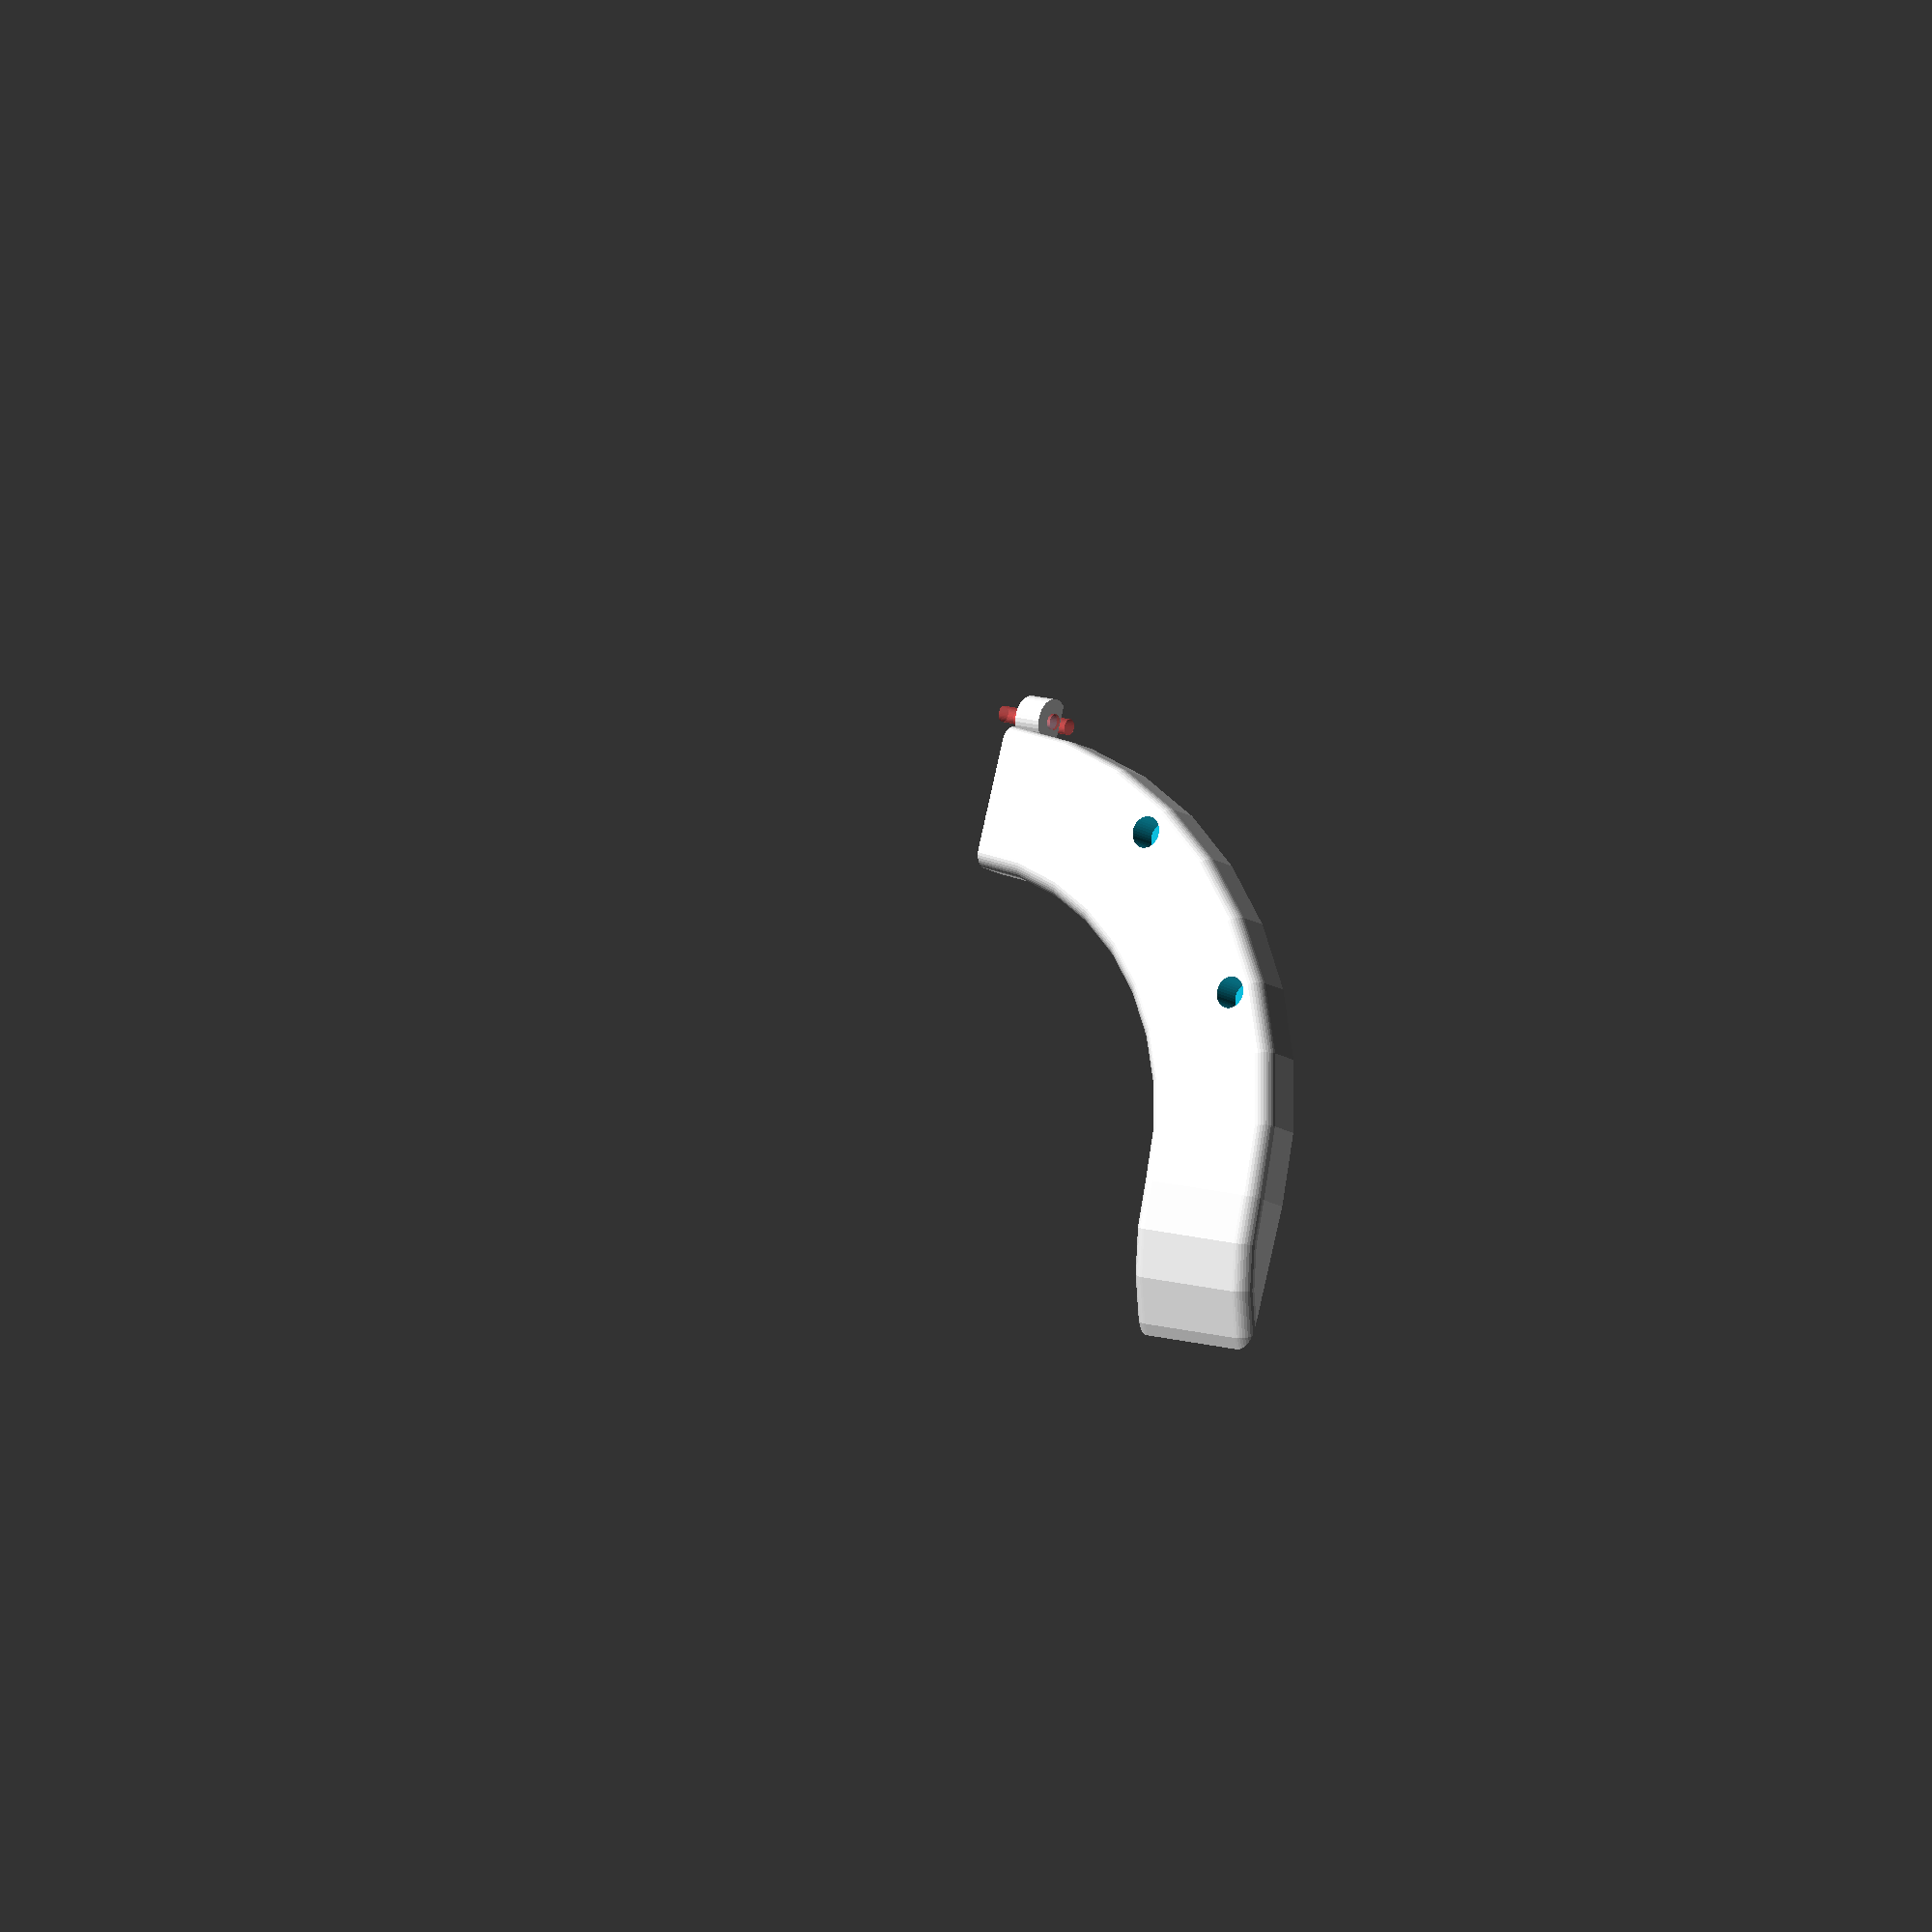
<openscad>
 
$fn=36;
neck_circumference = 430;

// Size in mm.
neck_size_radius = neck_circumference  / (2 * 3.1417);
neck_buffer=20;

collar_radius =  neck_size_radius + neck_buffer;


pipe_x=35; 
pipe_y=20;
curve_edge=5;


pipe_wall_thickness=2.5;

arm_angle=65;
arm_length=140;

bolt_size=3;
bolt_buffer=2;

pi_width = 23;
pi_length = 58;

// 220 x 220 mm.
ender_bed = 220;

total_curve_radius = collar_radius + pipe_x + (curve_edge * 2);


connection_height = 10;
connection_width = 18;
connection_depth = 18;


module outer_basic() {
			minkowski() {
			 square(size=[pipe_x,pipe_y]);
			 circle(r=curve_edge);
			}
}

module inner_basic() {
			minkowski() {
			 square(size=[pipe_x - pipe_wall_thickness,pipe_y - pipe_wall_thickness]);
			 circle(r=curve_edge - pipe_wall_thickness);
			}
}

module basic_shape() {

	difference() {
		outer_basic();
		inner_basic();
	}

}


module little_box() {

	difference() {
			minkowski() {
			 square(size=[10,10]);
			 circle(r=3);
			}

                        translate([5,5,5]) {
                  	                   circle(r=2.5);
                        }
                                           
	}
	

}

module half_connector_v1() {

	difference() { 
		#cube(size=[connection_depth,connection_width,connection_height]);
		cylinder(r=2.5, h=connection_depth + 8);

		// offset to middle of cube
		translate([connection_width / 2.0 - connection_width + 5,
					connection_width / 2.0,
					0]) {
	
			translate([2,5,connection_height / 2.0]) {
				rotate([0,90,0]) {
					cylinder(r=2.5, h=22);
				}
			}

			translate([2,-5,connection_height / 2.0]) {
				rotate([0,90,0]) {
					// #WOT 
					cylinder(r=2.5, h=connection_depth + 8);
				}
			}

		}

	}
}

module half_connector_v2() {

	difference() {
		double_bolt();

		translate([-1,0,0]) {

			rotate([0,90,0]) {
				#cylinder(r=2.5,h=connection_width + 2);
			}

		}

		translate([-1,connection_height - 2,0]) {

			rotate([0,90,0]) {
				#cylinder(r=2.5,h=connection_width + 2);
			}

		}


	}

}

module double_bolt() {

//	 half_connector();	
	rotate([0,90,0]) {

		
		translate([0,0,0]) {
			cylinder(r=connection_height/2+ 2,h=connection_width);
		}

		translate([0,connection_height - 2,0]) {
			cylinder(r=connection_height/2 + 2,h=connection_width);
		}

	}


	
}


module arm() {

	connecting_block_width=10;
	connecting_block_length=25;

	error = 2;

// downward curve connecting the arm
rotate([90,270,90]) {

	rotate_extrude(angle = arm_angle,convexity = 2) {
		translate([55 + pipe_y, 0, 0]) {
			rotate([0,0,90]) { basic_shape(); }
		}
	}

	rotate_extrude(angle = arm_angle,convexity = 2) {
		translate([30 + pipe_y, 0, 0]) {
			//rotate([0,0,1220]) { square(size = [20, 20]); }
		}
	}

	rotate([0,90, (90 - arm_angle) * -1]) {
 
		translate([-pipe_x,55,-arm_length +1]) {
			linear_extrude(height = arm_length, center = false, convexity = 10, twist = 0) {
					basic_shape();
			}
		}			

	}

	
	// end cap on the arm.
	rotate([0,90, (90 - arm_angle) * -1]) {	
			translate([-pipe_x,55,-arm_length - 2]) {
			linear_extrude(height = 2.6, center = false, convexity = 10, twist = 0) {
								outer_basic();
			}
		}
	}


	/* Connecting part between 2 and 3 */
	rotate([0,0,47]) {
		rotate_extrude(angle = 20) {
			translate([91, (pipe_x / 2.0) - curve_edge, 0]) {
				rotate([0,0,90]) { little_box(); }
			}
		}

	}
	


}
	
	
}




module neck() {
	
	error = 0.1;
	
	inner_radius = neck_size_radius + curve_edge + neck_buffer;
	outer_radius = inner_radius + (curve_edge * 2) + pipe_x;
	

	// around neck part.
	difference() { 
		rotate_extrude(angle=180, convexity = 10) {
			translate([neck_size_radius + curve_edge + neck_buffer, 0, 0]) {
				basic_shape();
			}
		}
	}


	
	translate([(connection_depth  / -2.0),
				outer_radius -1, 
				( pipe_y  / 2.0 )- curve_edge + 1.2]) {
		rotate([90,0,0]) { half_connector_v2(); }
	}

}



module neck_with_bolt_parts() {

	neck();

		/* Outside supports for the part1. */
		for (i = [30 : 30 : 150]) {

			if (i == 90) {
				echo("SKIPPING");
			}

			else {

				/* make the shape to "bound" the bolt supports */
				intersection() {		
					rotate_extrude(angle=180, convexity = 10) {
						translate([neck_size_radius + curve_edge + neck_buffer, 0, 0]) {
							outer_basic();
						}
					}	

					/* Iterate through the bolt supports */
					rotate([0,0,i]) {

						translate([neck_size_radius + curve_edge + neck_buffer + pipe_x -5 ,
									0,
									-18]) {	
							difference() {
								cylinder(r=6,h=80);
								cylinder(r=2.5,h=40);
							}
						}
					}
				} // intersection

			}
		
		} // end for




}


module left_arm() {
	translate([(neck_size_radius + pipe_x + curve_edge + neck_buffer) * -1,
				 0,
				 -55]) {
		arm();
	}
}


module right_arm() {
	translate([neck_size_radius + curve_edge + neck_buffer, 
				0,
				-55]) {
		arm();
	}
}

module whole() {
		neck_with_bolt_parts();
		left_arm();
		right_arm();
		pi_mount(); 
}




module pi_support() {
	difference() {
		cylinder(h=5, r=3.5, center=true);
		cylinder(h=6, r=2.5, center=true);
	}
}

module pi_mount() {

translate([(pi_length / 2.0)* -1 ,neck_size_radius + neck_buffer + 5,0]) {

	translate([0,0,0]) {
		pi_support();
	}

	translate([pi_length,pi_width,0]) {
		pi_support();
	}

	translate([pi_length,0,0]) {
		pi_support();
	}

	translate([0,pi_width,0]) {
		pi_support();
	}
}


}



/* This is the part that sits on top of part2 */
module part1() {

	offset = 12;
	error = 2;
	box2_height = 200;
	h1= 50;

	half_offset = neck_size_radius + pipe_x  + (curve_edge * 2) + error;
 
	difference() {
		intersection() {
			whole();

			/* cut off the top half */
			translate([half_offset * -2,
						half_offset * -1,
						(pipe_y / 2.0)]) {	
	
				cube(size=[half_offset * 4,
							 half_offset * 3, pipe_y * 3]);
			}
		} // end intersection

	for (i = [30 : 30 : 150]) {

		if (i == 90) {

		}
		else { 
			rotate([180,0,i]) {
					translate([neck_size_radius + curve_edge + neck_buffer + pipe_x -5,
								0, 
								(h1 + 15) * -1 ]) {
						 cylinder(r=5, h=50);
					}
			}
		}
		
	}


	}

}




module part1a() {

	error = 10;

	difference() {
		part1();

		// WORKING collar_radius
		translate([0,(total_curve_radius / 2) * -1,-10]) { 
			cube(size=[total_curve_radius + error,
						 total_curve_radius* 2,60]);
		}
	}


}

module part1b() {
	
	error = 10;

	difference() {
		part1();

		// WORKING collar_radius
		translate([(total_curve_radius  * -1) - error ,(total_curve_radius / 2) * -1,-10]){ 
			cube(size=[total_curve_radius + error ,
						 total_curve_radius* 2,60]);
		}
	}

}



/* This is the first part to print */
/* its the part that contacts the back of the neck around to the shoulder */
module part2() {

	error = 1;
	box2_height = 200;

	half_offset = neck_size_radius + pipe_x  + (curve_edge * 2) + error;
 
	difference() {
		whole();

		/* cut off the top half */
		translate([half_offset * -2,
					half_offset * -1,
					(pipe_y / 2.0)]) {	

					cube(size=[half_offset * 4,
								 half_offset * 4, pipe_y * 2]);
		}

		/* Cut off anything below the flat part on the bottom */
		/* honestly i dont know what this -5 is ?) */
		translate([half_offset * -1.5,
					half_offset * -1.5,
					(box2_height * -1 ) - curve_edge ]) {

			cube(size=[half_offset * 3,
						 half_offset * 3, box2_height]);
		}

	}
}


module part2a() {
	
	error = 10;

	difference() {
		part2();

		// WORKING collar_radius
		translate([0,(total_curve_radius / 2) * -1,-10]) { 
			cube(size=[total_curve_radius + error,
						 total_curve_radius* 2,30]);
		}
	}

}

module part2b() {

	error = 10;

	difference() {
		part2();

		// WORKING collar_radius
		translate([total_curve_radius * -1 - error ,(total_curve_radius / 2) * -1,-10]) { 
			cube(size=[total_curve_radius + error,
						 total_curve_radius* 2, 30]);
		}
	}

}


module part3() {


	error = 1;
	box2_height = 200;

	half_offset = neck_size_radius + pipe_x  + (curve_edge * 2) + error;
 
	intersection() {

		whole();

		/* Cut off anything below the flat part on the bottom */
		/* honestly i dont know what this -5 is ?) */
		translate([half_offset * -1.5,
					half_offset * -1.5,
					(box2_height * -1 ) - curve_edge - 0.01 ]) {

			cube(size=[half_offset * 3,
						 half_offset * 3, box2_height]);
		}

	}


}


module part3a() {
	
	block=100;

	difference() {
	 	part3();

		/* cut off the top half */
		translate([0,-300,-200]) {
				cube(size=[block * 2,
						 block * 3, block * 2]);
		}

	}
}

module part3b() {

	block=100;

	difference() {
		part3();

			/* cut off the top half */
		translate([-200,-300,-200]) {
				cube(size=[block * 2,
					 block * 3, block * 2]);
		}
	}
}

module ender_bed() {
	cube(size=[220,220,5]);
}


module part_green() {

	translate([0,0,10]) {
 		color("green") { 	

			translate([-5,0,0]) {	
				part1a(); 
			}

			translate([5,0,0]) {
				part1b(); 
			}

 		};
	}
}




module part_blue() {

	translate([0,0,0]) {
		color("blue") { 
	
			translate([0,0,0]) {
				part2a(); 
			}
	
			translate([0,0,0]) {
				part2b(); 
			}

		};

	}
}

module part_black() {

translate([0,0,0]) {
	color("grey") { part3(); };
}

}


printable = 1;

if (printable == 1) {
	//rotate([0,180,0]) { part1a(); }
	rotate([0,180,0]) { part1b(); }
	// part2a();
	// part2b();
	//rotate([25,0,0]) { part3a(); }
	//rotate([25,0,0]) { part3b(); }

}
else {
	// part_green();
	// part_blue();
	// part_black();
}


// part1();
// part2();
// part3();


//whole();

</openscad>
<views>
elev=13.8 azim=344.7 roll=214.7 proj=o view=solid
</views>
